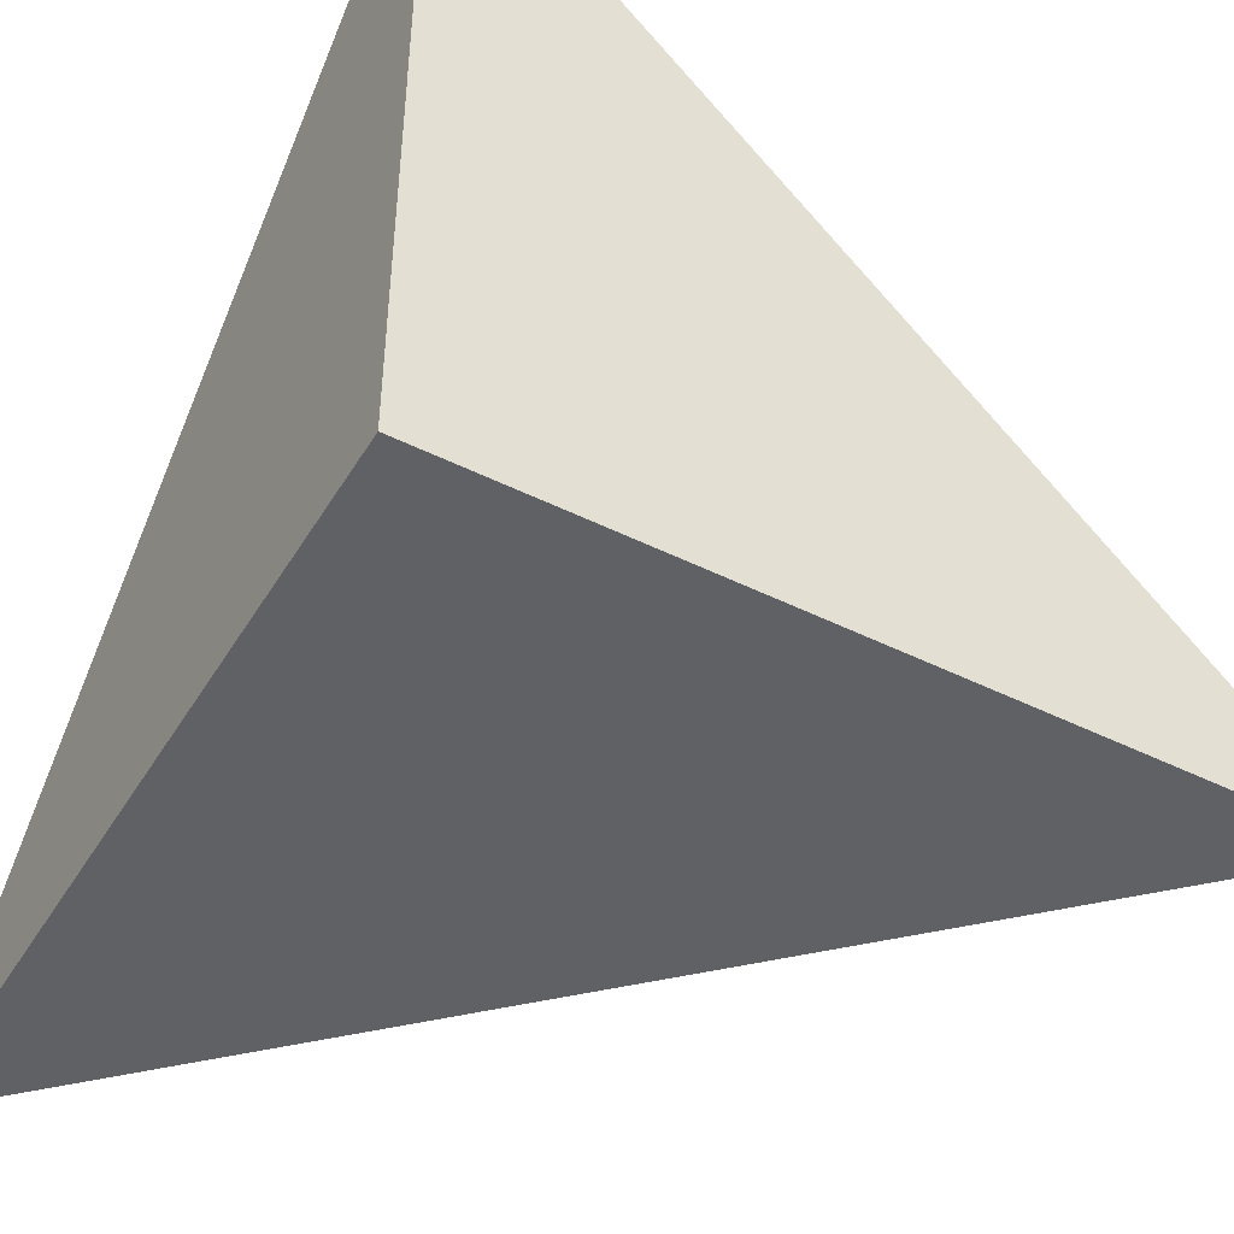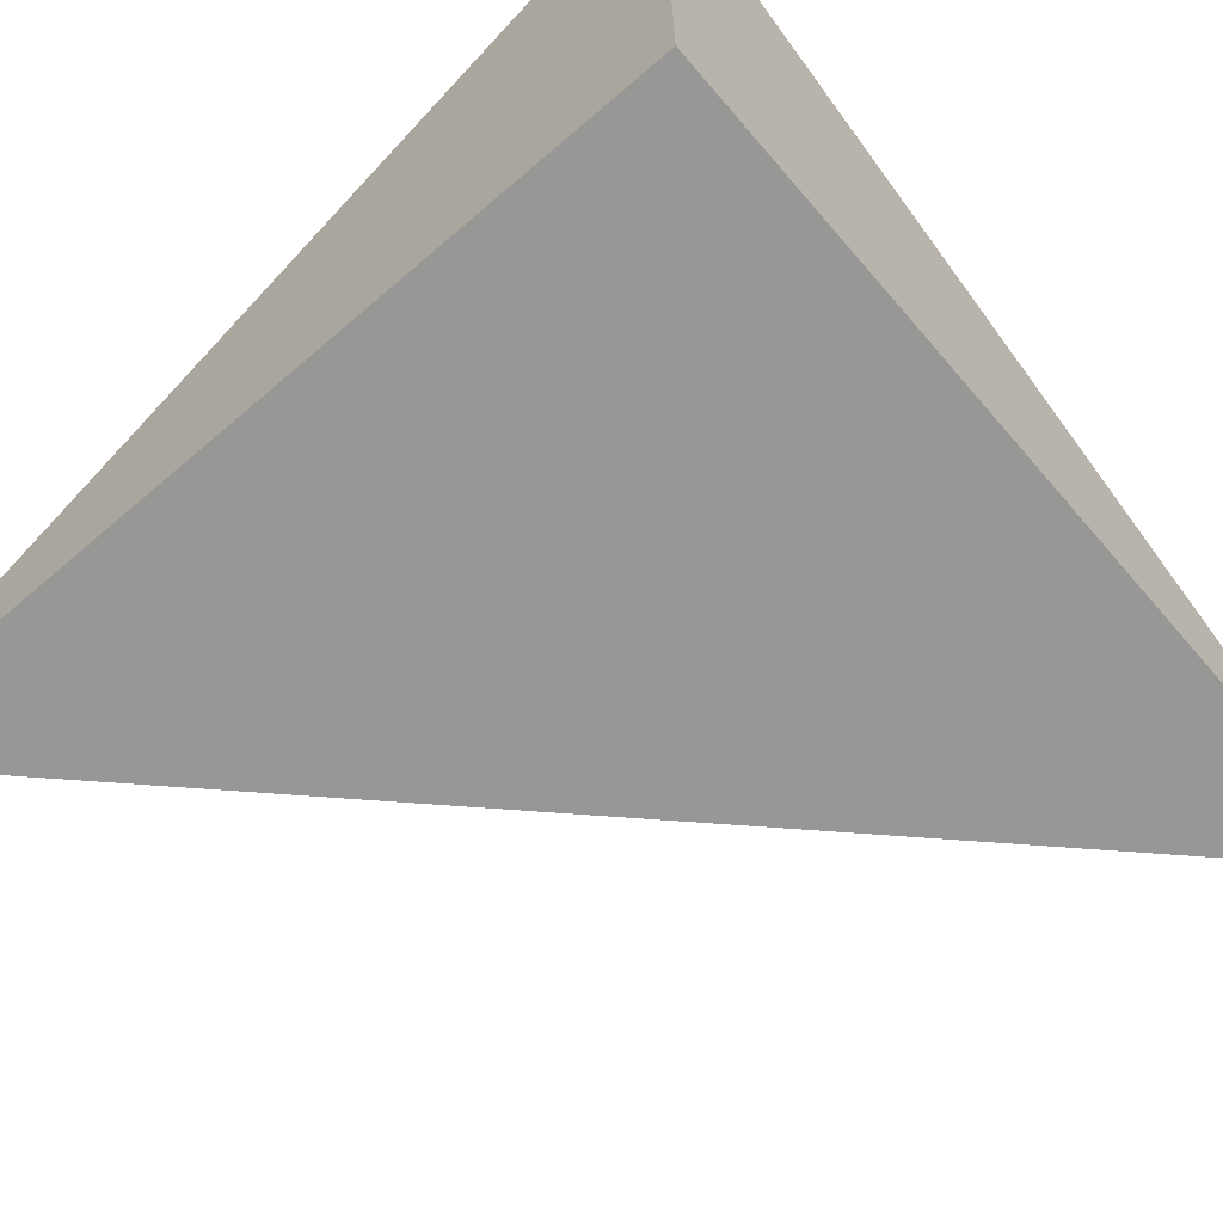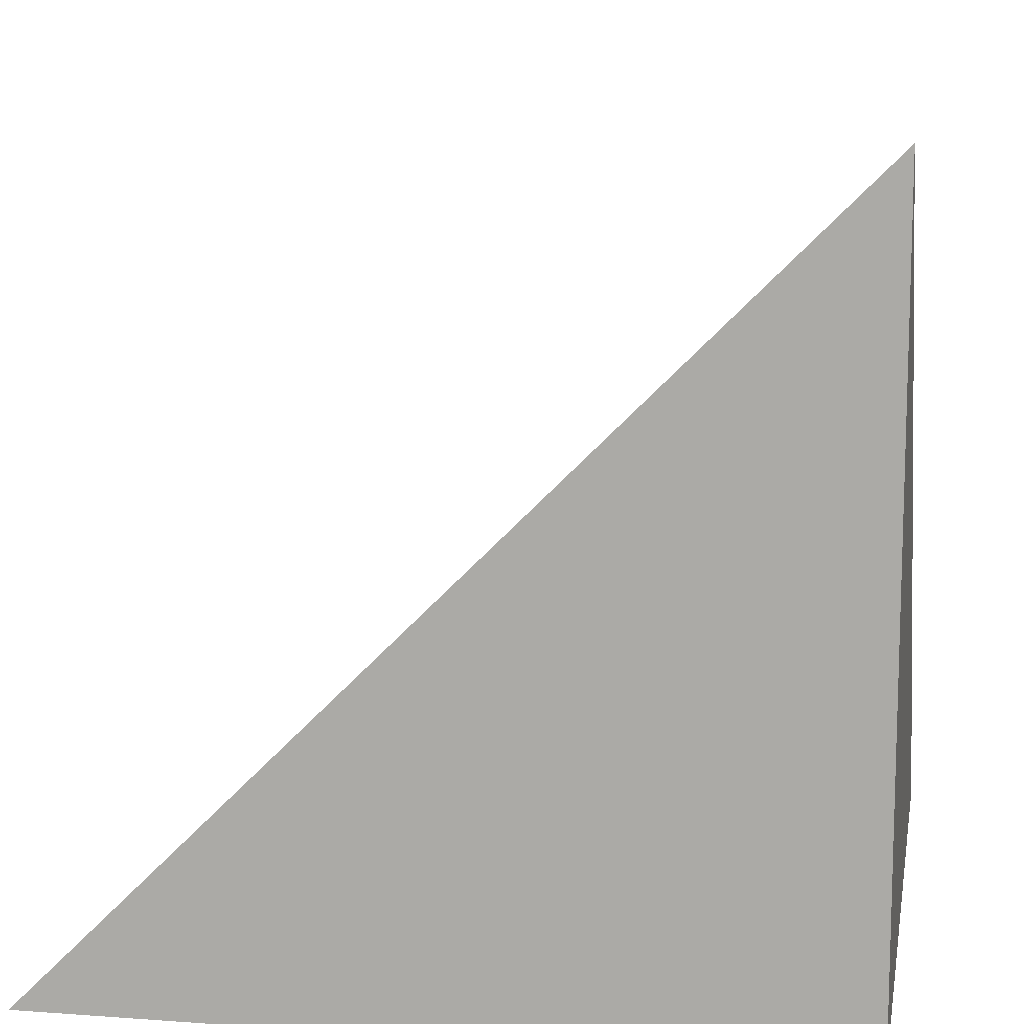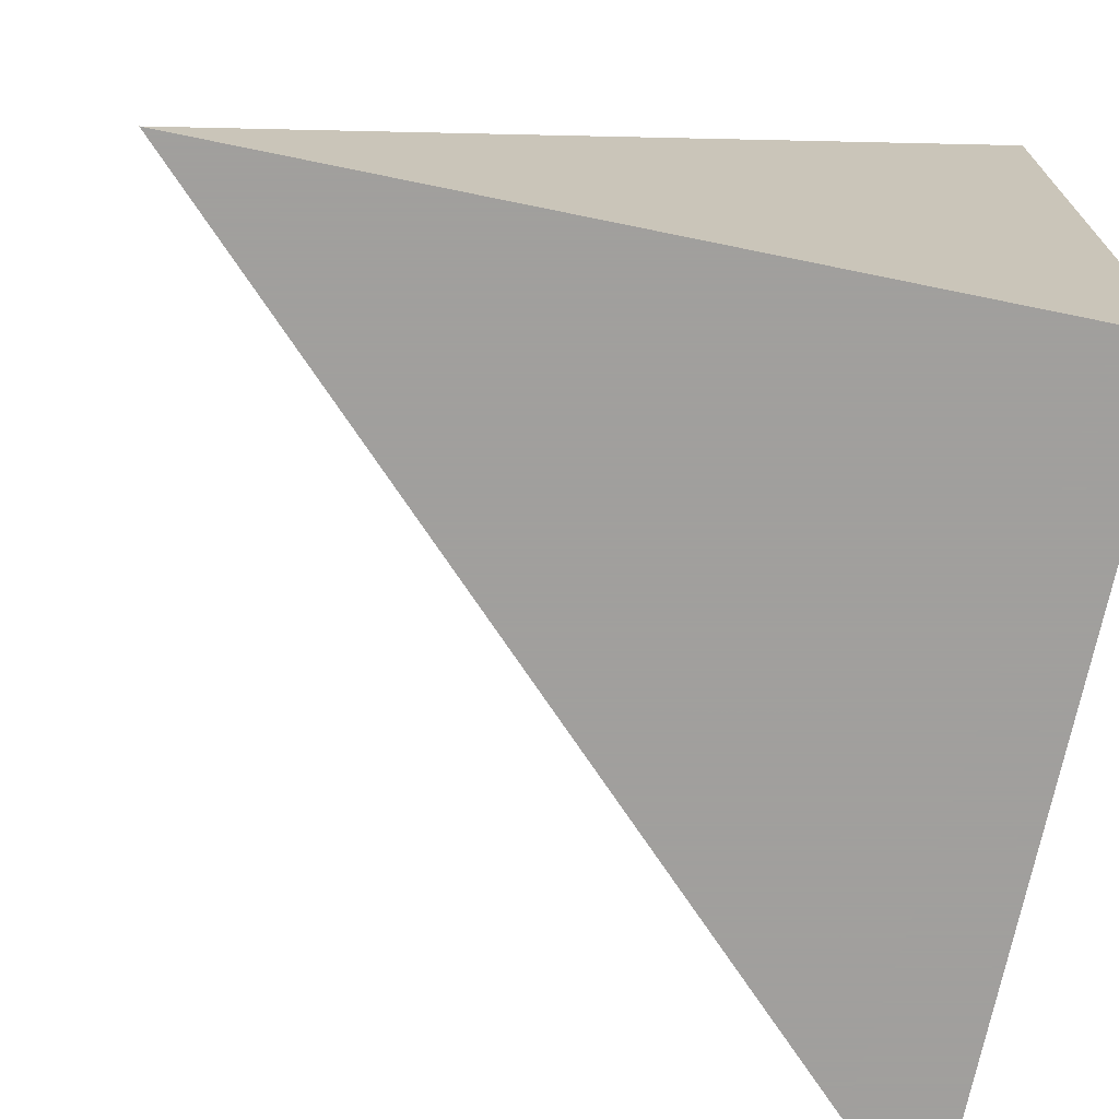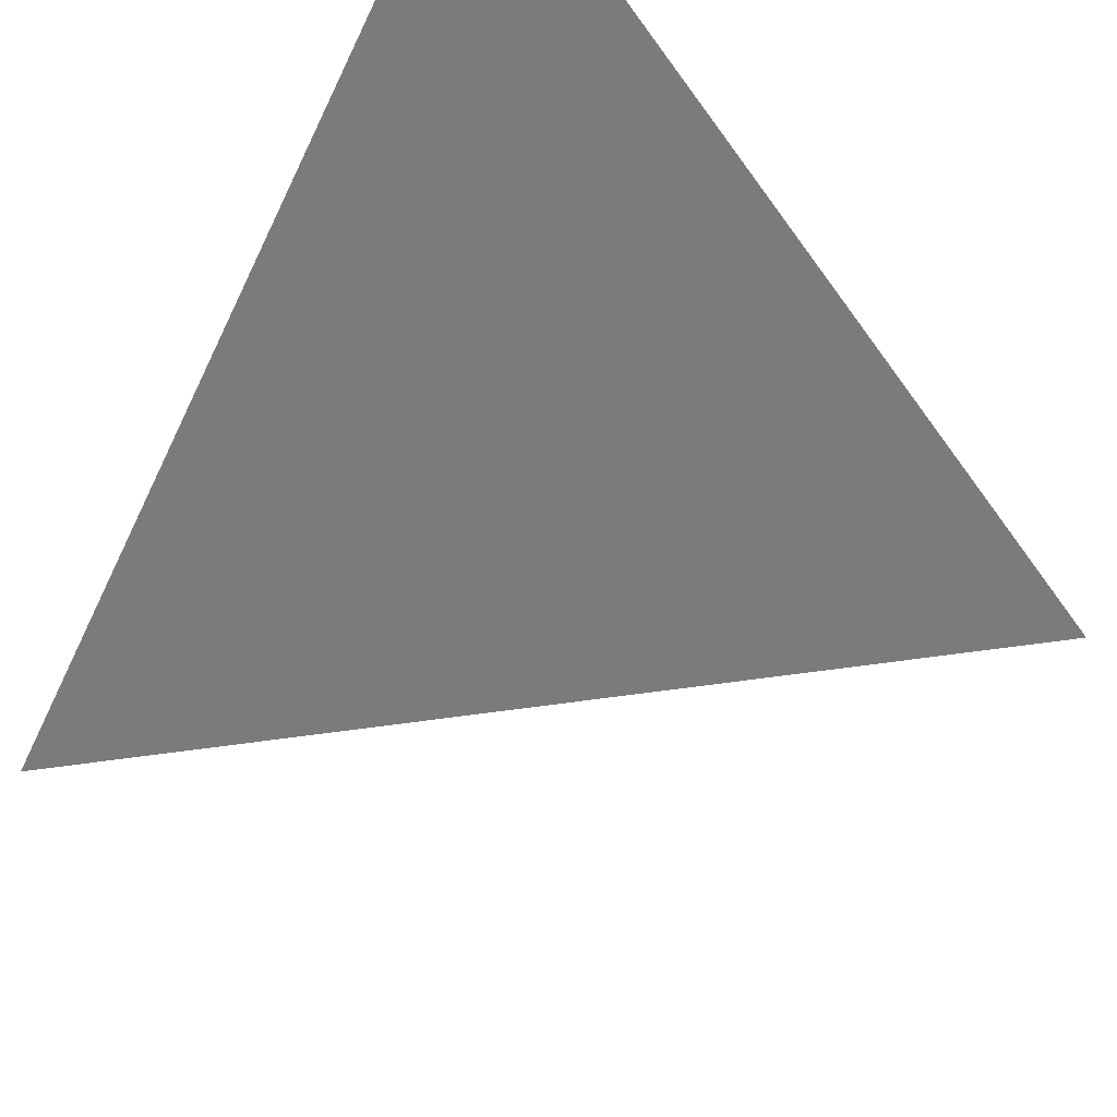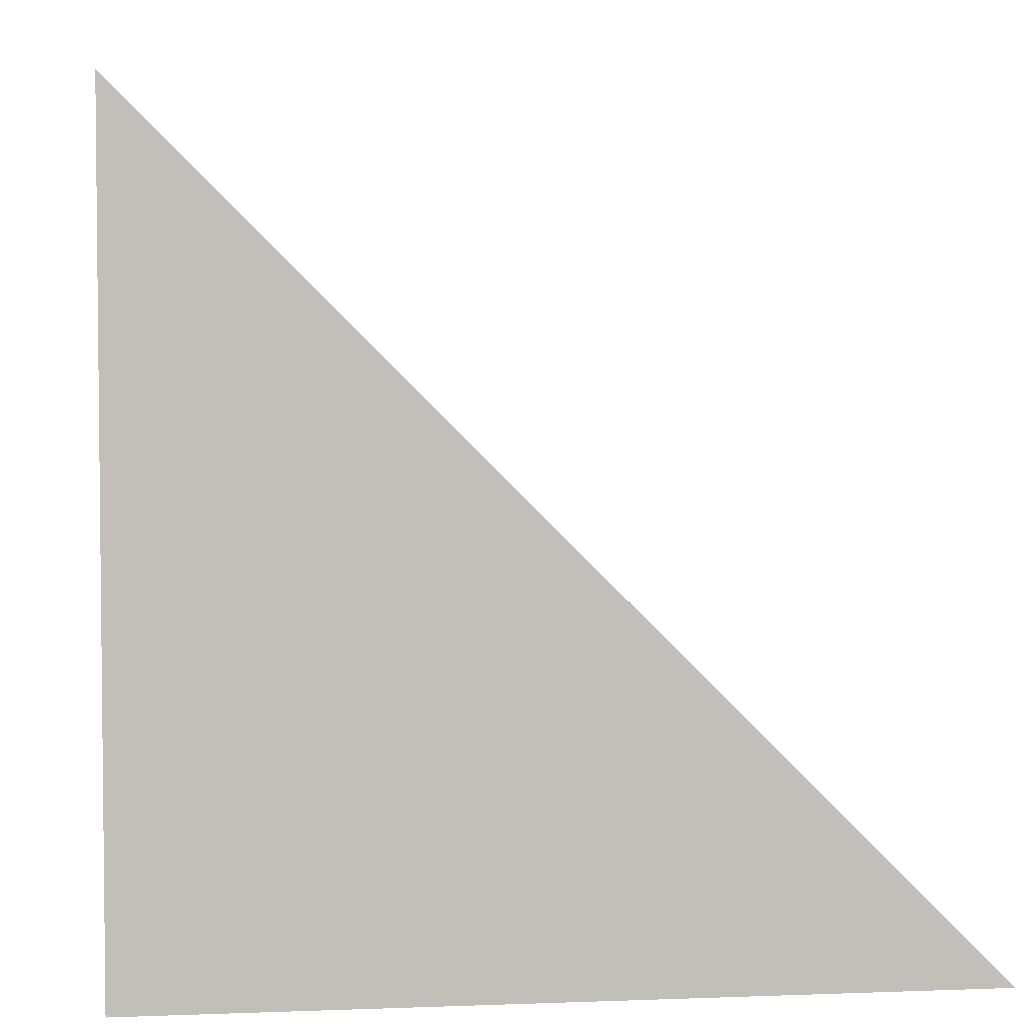
<metadata>
{"format":"obj","ext":"obj","renderer":"f3d","projection":"perspective","resolution":1024,"background":"white","views":[{"elev":-46.2,"azim":-119.6,"up":"+Y"},{"elev":-68.1,"azim":-49.3,"up":"+Z"},{"elev":11.7,"azim":-80.1,"up":"+Z"},{"elev":-71.5,"azim":168.4,"up":"+Y"},{"elev":67.5,"azim":37.4,"up":"+Y"},{"elev":4.0,"azim":-7.3,"up":"+Z"}]}
</metadata>
<code>
v  1  0.9912  1
v  2  0.9912  1
v  1  1.991  1
v  1  0.9912  2
f 1 3 2
f 1 4 3
f 1 2 4
f 2 3 4

</code>
